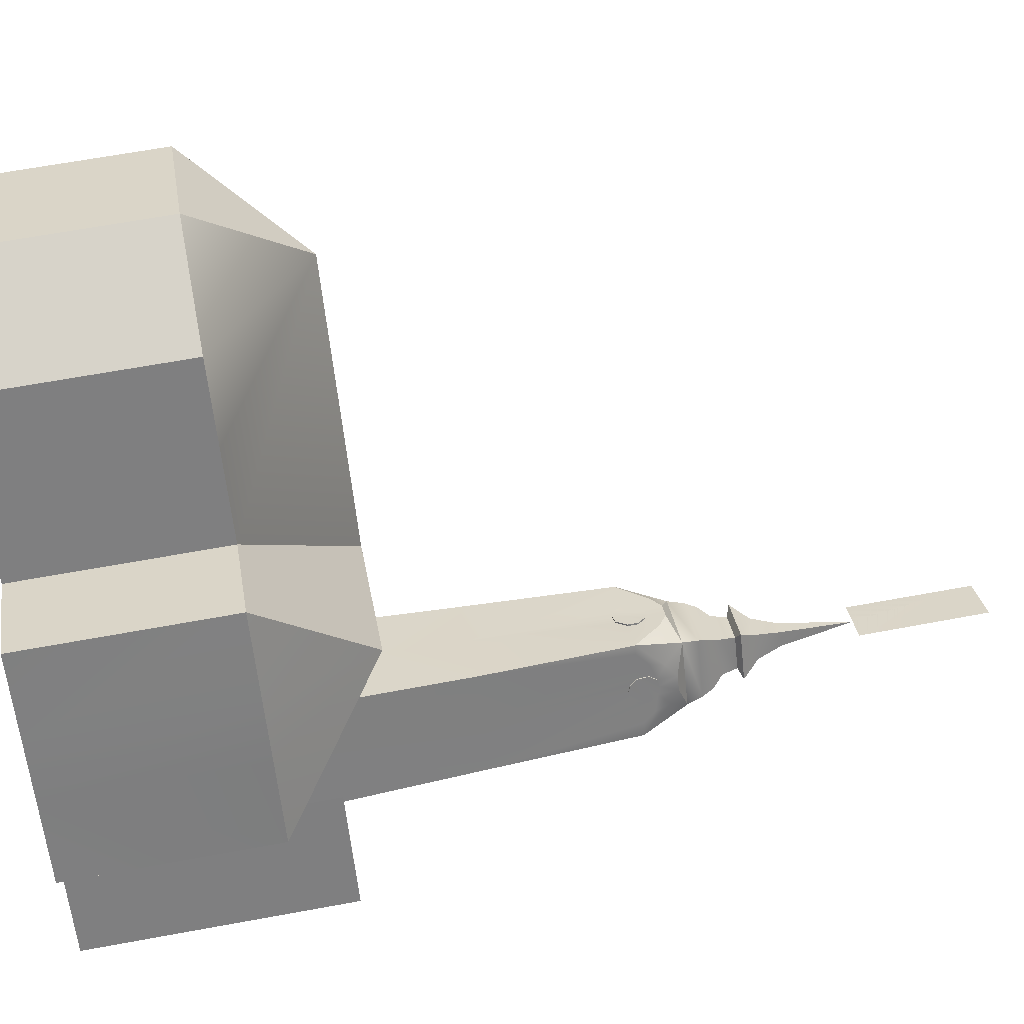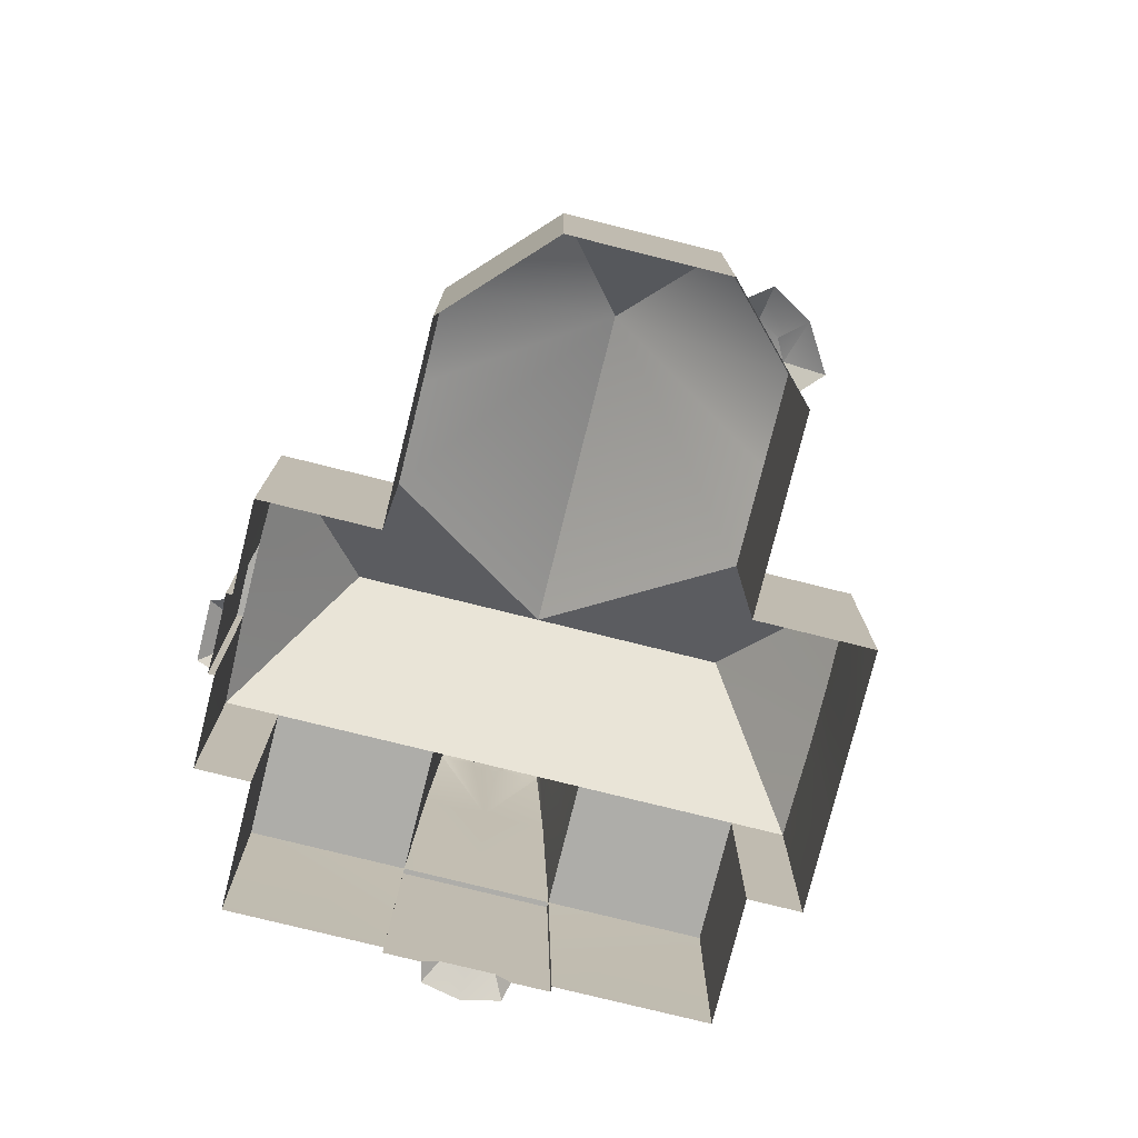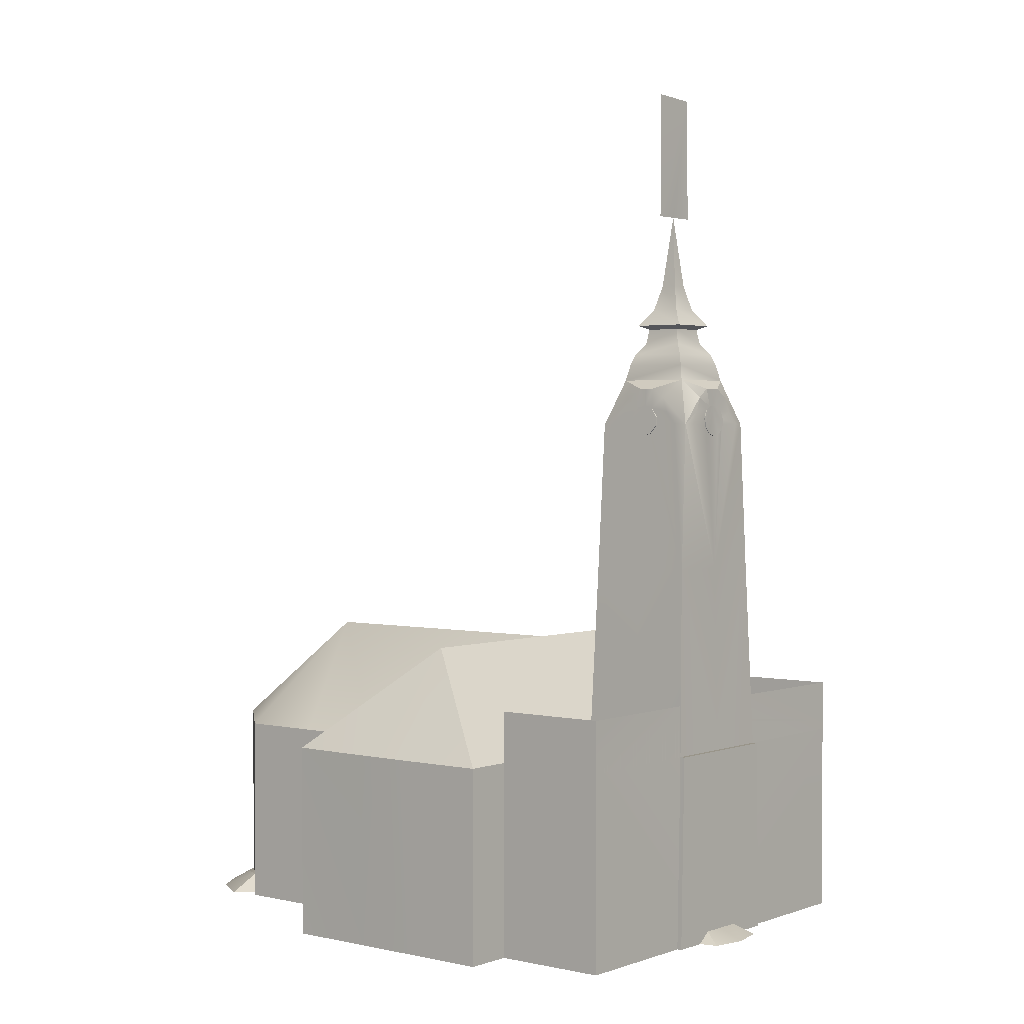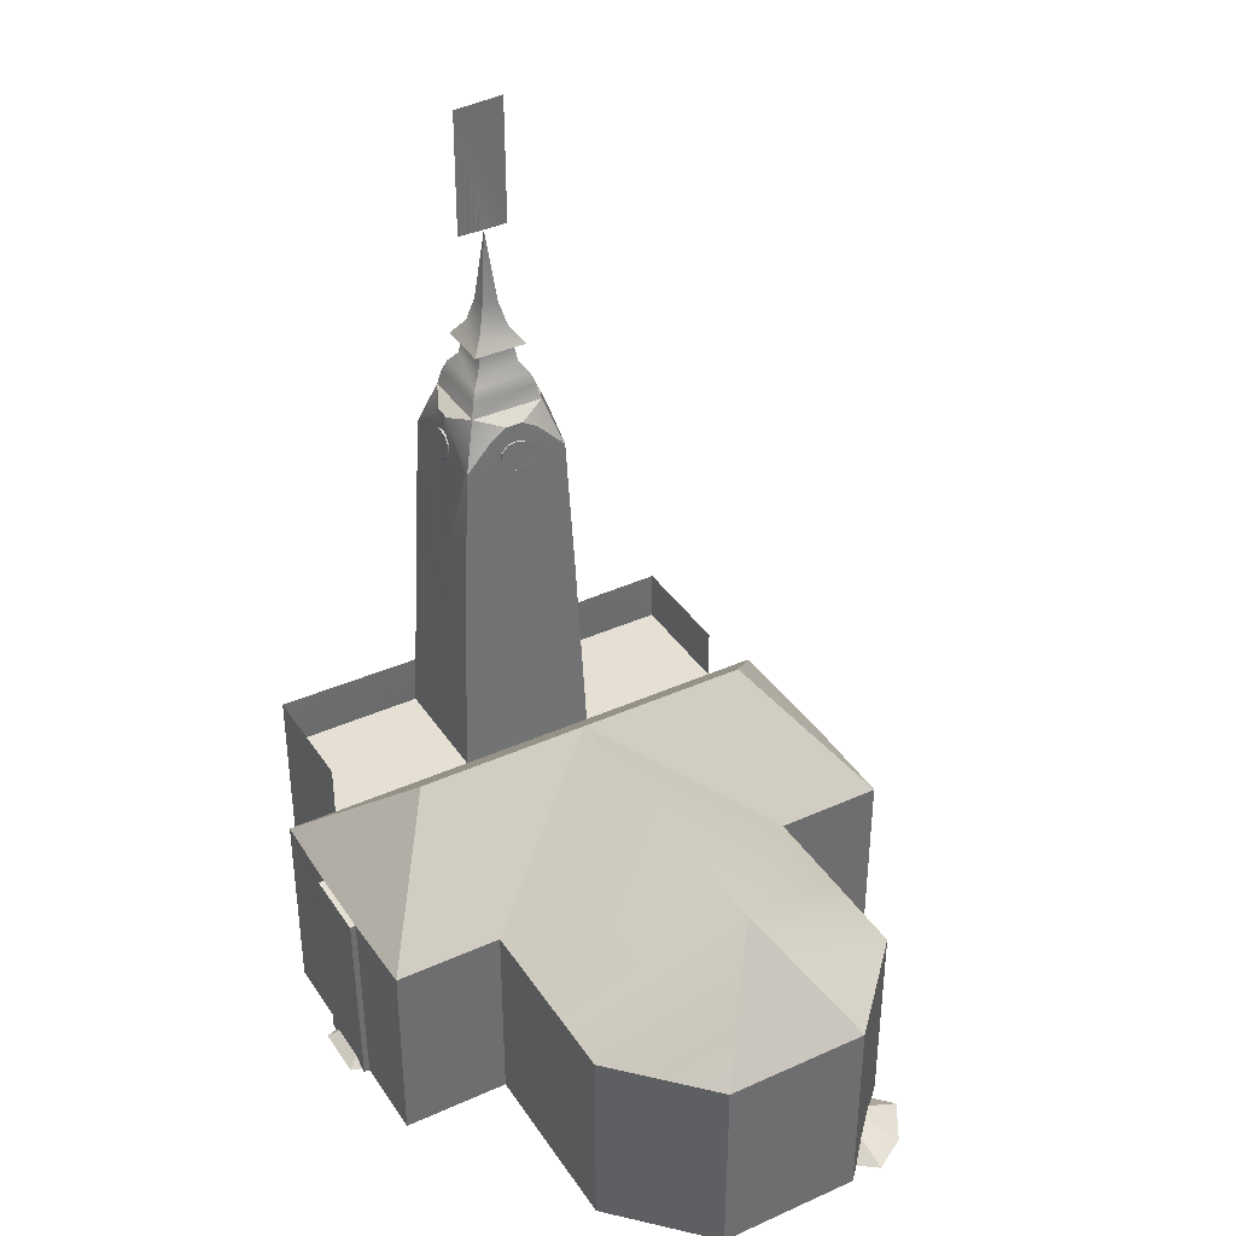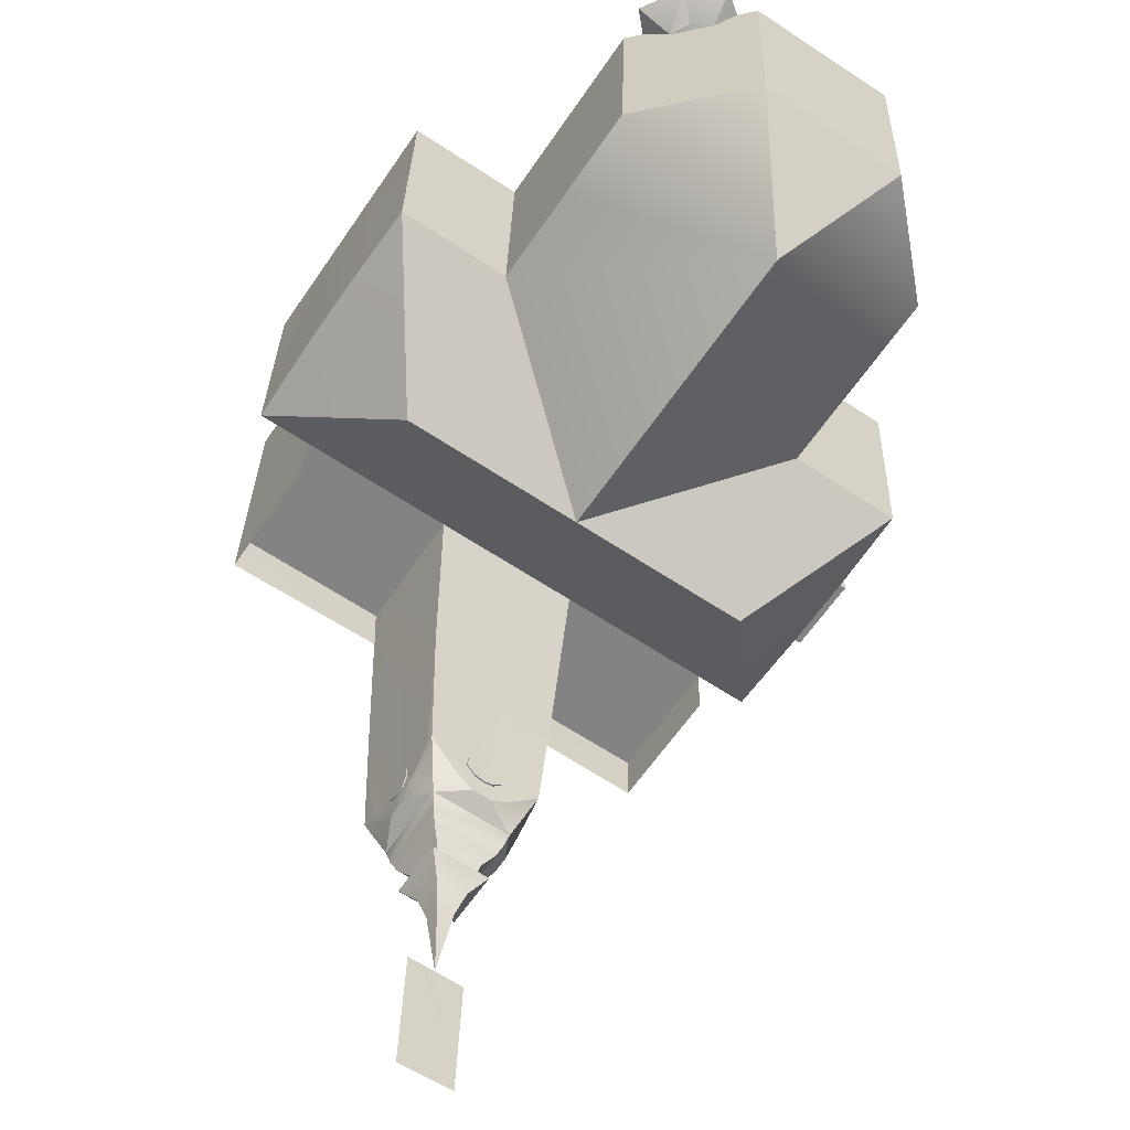
<metadata>
{"format":"obj","ext":"obj","renderer":"f3d","projection":"perspective","resolution":1024,"background":"white","views":[{"elev":64.8,"azim":-100.5,"up":"+Y"},{"elev":-77.1,"azim":132.2,"up":"+Z"},{"elev":2.1,"azim":-85.0,"up":"+Z"},{"elev":38.1,"azim":116.4,"up":"+Z"},{"elev":28.6,"azim":1.4,"up":"+Y"}]}
</metadata>
<code>
v  2.521 3.764 0
v  4.108 2.701 0
v  2.525 3.764 7.734
v  4.113 2.701 7.733
v  5.904 5.382 0
v  5.969 5.341 7.732
v  9.224 10.34 0
v  5.759 12.66 0
v  9.228 10.34 7.73
v  5.764 12.66 7.732
v  7.787 15.69 0
v  9.655 18.48 0
v  7.791 15.69 7.731
v  9.66 18.48 7.73
v  8.829 23.21 0
v  8.833 23.21 7.73
v  6.538 24.74 7.731
v  4.238 26.28 0
v  4.242 26.28 7.733
v  -0 0 0
v  0.0042 -0 7.735
v  -4.699 3.15 7.737
v  -3.439 5.032 7.737
v  -2.179 6.914 7.736
v  -4.553 3.049 0
v  -4.659 2.89 0
v  -4.805 2.991 7.738
v  -5.751 3.622 0
v  -6.245 3.952 0.401
v  -7.03 4.481 7.739
v  -7.035 4.481 0.4078
v  -6.818 4.792 15.22
v  -6.925 4.639 7.739
v  -4.864 3.483 15.22
v  -4.404 8.404 7.737
v  -2.548 6.943 15.22
v  -4.502 8.251 15.22
v  -3.706 5.213 15.22
v  7.494 7.618 7.731
v  7.428 7.659 0
v  7.61 7.538 0
v  7.675 7.497 7.731
v  7.5 7.373 0
v  7.262 7.013 0.2969
v  6.913 6.358 7.731
v  6.85 6.397 0.2984
v  6.42 5.755 0.3
v  6.151 5.22 7.732
v  6.085 5.261 0
v  6.196 5.426 0
v  3.792 8.45 11.88
v  -1.844 12.22 11.89
v  4.61 21.86 11.88
v  -3.705 6.873 22.9
v  -4.296 7.946 22.55
v  -6.074 8.46 22.9
v  -4.577 8.134 22.55
v  -4.857 8.322 22.55
v  -4.057 5.451 22.55
v  -4.024 5.428 21.85
v  -3.89 5.7 22.55
v  -3.539 6.169 22.11
v  -3.86 5.662 21.79
v  -3.714 5.853 21.54
v  -3.415 6.294 21.53
v  -3.673 5.884 21.25
v  -2.856 7.071 21.07
v  -3.078 6.747 21.06
v  -3.974 5.376 20.63
v  -3.863 5.539 20.65
v  -3.719 5.777 20.88
v  -4.799 8.414 20.67
v  -5.066 8.585 21.06
v  -4.524 8.214 20.62
v  -5.063 8.575 21.46
v  -4.828 8.408 21.77
v  -4.536 8.195 21.84
v  -4.2 8.013 20.73
v  -3.987 7.861 21.12
v  -4.245 8.017 21.78
v  -4.023 7.877 21.51
v  -5.256 4.557 22.9
v  -7.625 6.144 22.9
v  -6.407 4.689 22.55
v  -6.736 4.909 22.55
v  -7.064 5.129 22.55
v  -4.128 5.039 20.8
v  -3.917 5.338 20.67
v  -4.257 4.888 21.19
v  -4.234 4.959 21.59
v  -4.114 5.16 21.8
v  -3.967 5.39 21.85
v  -3.807 5.501 20.71
v  -3.672 5.724 20.88
v  -3.616 5.846 21.25
v  -3.803 5.624 21.79
v  -3.657 5.815 21.54
v  -4.242 5.175 22.55
v  -3.889 6.841 23.51
v  -6.033 8.277 23.52
v  -5.292 4.745 23.52
v  -4.544 6.731 24.41
v  -4.109 6.802 23.96
v  -5.885 7.629 24.41
v  -5.985 8.059 23.96
v  -5.337 4.968 23.96
v  -5.422 5.419 24.41
v  -5.45 5.557 25
v  -4.681 6.705 25
v  -4.516 4.719 22.19
v  -5.099 3.725 21.1
v  -4.598 4.538 21.61
v  -4.809 4.171 21.13
v  -5.977 4.378 22.19
v  -5.793 4.219 21.61
v  -5.55 3.932 21.13
v  -3.798 7.632 22.19
v  -3.583 7.52 21.61
v  -3.267 7.341 21.03
v  -11.34 13.04 0
v  -11.33 13.04 7.741
v  -12.92 14.11 0
v  -12.92 14.11 7.742
v  -11.03 16.94 0
v  -11.09 16.98 7.741
v  -7.809 21.75 0
v  -7.805 21.75 7.739
v  -4.345 19.43 0
v  -4.341 19.43 7.737
v  -2.318 22.45 0
v  -2.314 22.45 7.736
v  -0.4491 25.24 0
v  -0.4448 25.24 7.735
v  0.2117 25.39 0
v  1.156 25.6 0.6254
v  2.697 25.94 0.6136
v  3.514 26.12 0
v  -13.86 9.279 0
v  -13.85 9.279 7.742
v  -9.15 6.13 7.74
v  -9.305 6.23 0
v  -7.836 5.018 0.4148
v  -9.256 5.971 7.74
v  -9.411 6.072 0
v  -8.289 5.321 0
v  -8.773 6.101 15.22
v  -6.629 9.894 7.739
v  -6.456 9.56 15.22
v  -7.889 8.012 7.739
v  -7.614 7.83 15.22
v  -9.76 18.96 7.74
v  -9.704 18.92 0
v  -7.48 16 11.89
v  -7.18 5.117 21.67
v  -7.307 5.194 21.34
v  -6.959 4.975 21.83
v  -7.26 5.142 20.98
v  -6.763 4.87 21.84
v  -7.051 5.002 20.71
v  -6.776 4.851 20.64
v  -6.511 4.654 20.68
v  -6.307 4.509 20.87
v  -6.225 4.465 21.1
v  -6.556 4.727 21.82
v  -6.212 4.464 21.32
v  -6.311 4.548 21.64
v  -7.157 7.905 21.79
v  -7.043 8.11 21.49
v  -7.327 7.64 21.85
v  -7.069 8.118 21.03
v  -7.522 7.364 21.75
v  -7.675 7.173 21.41
v  -7.196 7.955 20.76
v  -7.386 7.679 20.64
v  -7.557 7.42 20.72
v  -7.697 7.176 21.05
v  -6.216 9.321 21.07
v  -5.81 9.043 21.03
v  -4.569 8.145 21.84
v  -4.862 8.359 21.77
v  -5.338 8.662 22.19
v  -5.523 8.82 21.61
v  -5.097 8.526 21.46
v  -4.557 8.165 20.62
v  -4.832 8.365 20.67
v  -5.099 8.535 21.06
v  -7.255 7.592 22.55
v  -7.29 7.615 21.85
v  -7.44 7.316 22.55
v  -7.484 7.339 21.75
v  -7.757 6.889 22.19
v  -7.894 6.745 21.61
v  -7.637 7.148 21.41
v  -7.349 7.654 20.64
v  -7.52 7.395 20.72
v  -8.456 5.973 21.1
v  -8.153 6.411 21.13
v  -7.66 7.151 21.05
v  -7.088 7.841 22.55
v  -7.437 6.181 23.52
v  -6.763 6.318 24.41
v  -7.213 6.224 23.96
v  -6.625 6.344 25.01
v  -5.856 7.492 25
v  -6.789 8.346 22.11
v  -6.721 8.508 21.53
v  -6.43 8.992 21.07
v  -7.517 5.409 22.19
v  -7.734 5.518 21.61
v  -8.092 5.635 21.13
v  -5.356 5.115 25.17
v  -4.236 6.789 25.17
v  -5.489 5.751 25.84
v  -4.874 6.67 25.84
v  -5.948 7.936 25.17
v  -7.069 6.261 25.17
v  -5.814 7.3 25.84
v  -6.43 6.381 25.84
v  2.526 3.764 9.772
v  0.0053 -0 9.774
v  -4.748 3.25 9.784
v  -11.33 13.04 9.78
v  -13.85 9.279 9.781
v  -9.024 6.129 9.779
v  -6.744 4.898 21.84
v  -6.538 4.755 21.82
v  -6.293 4.576 21.64
v  -6.193 4.492 21.32
v  -6.757 4.878 20.64
v  -6.492 4.682 20.68
v  -6.206 4.493 21.1
v  -6.289 4.537 20.87
v  -6.94 5.003 21.83
v  -7.162 5.144 21.67
v  -7.288 5.221 21.34
v  -7.242 5.17 20.98
v  -7.032 5.03 20.71
v  -7.12 7.88 21.79
v  -7.005 8.084 21.49
v  -7.031 8.092 21.03
v  -7.159 7.93 20.76
v  -4.278 7.968 21.78
v  -4.056 7.828 21.51
v  -4.021 7.812 21.12
v  -4.234 7.964 20.73
v  -4.171 5.198 21.8
v  -4.29 4.997 21.59
v  -4.323 4.912 21.23
v  -4.199 5.056 20.81
v  -5.742 6.958 26.79
v  -5.217 6.606 26.79
v  -5.561 6.093 26.79
v  -6.085 6.445 26.79
v  -5.649 6.527 29.63
v  0.0579 26.33 0
v  1.653 27.07 0
v  1.848 25.98 0.6195
v  3.216 26.98 0
v  6.633 5.315 0
v  7.201 6.163 0
v  7.769 7.011 0
v  -8.557 4.651 0
v  -7.596 3.644 0
v  -6.268 3.119 0
v  -6.417 7.042 34.61
v  -6.439 7.038 29.63
v  -4.81 5.966 34.51
v  -4.809 5.947 29.63
g DEU_599_KARLSRUHE_GEDAECH
f 1 2 3
f 3 2 4
f 2 5 4
f 4 5 6
f 7 8 9
f 9 8 10
f 11 12 13
f 13 12 14
f 12 15 14
f 14 15 16
f 16 15 17
f 15 18 17
f 17 18 19
f 20 1 21
f 21 1 3
f 22 21 23
f 21 3 23
f 3 24 23
f 20 21 25
f 25 21 22
f 26 27 28
f 28 27 29
f 27 30 29
f 30 31 29
f 32 33 34
f 34 33 22
f 24 35 36
f 36 35 37
f 22 23 34
f 34 23 38
f 39 40 9
f 9 40 7
f 41 42 43
f 43 42 44
f 42 45 44
f 45 46 44
f 46 45 47
f 45 48 47
f 49 50 48
f 47 48 50
f 8 11 10
f 10 11 13
f 4 6 51
f 9 51 39
f 51 6 39
f 9 10 51
f 51 10 52
f 4 51 3
f 3 51 24
f 51 52 24
f 52 35 24
f 14 16 53
f 16 17 53
f 52 10 53
f 10 13 53
f 13 14 53
f 24 36 23
f 23 36 38
f 54 55 56
f 55 57 56
f 57 58 56
f 59 60 61
f 61 60 62
f 60 63 62
f 63 64 62
f 62 64 65
f 64 66 65
f 36 67 38
f 67 68 38
f 69 38 70
f 65 66 68
f 66 71 68
f 38 68 70
f 68 71 70
f 72 73 74
f 73 75 74
f 75 76 74
f 76 77 74
f 74 77 78
f 78 77 79
f 77 80 79
f 80 81 79
f 82 83 84
f 84 83 85
f 85 83 86
f 87 88 89
f 89 88 90
f 90 88 91
f 91 88 92
f 88 93 92
f 93 94 92
f 94 95 92
f 92 95 96
f 95 97 96
f 54 82 61
f 61 82 59
f 82 98 59
f 99 54 100
f 100 54 56
f 82 54 101
f 101 54 99
f 102 103 104
f 104 103 105
f 106 103 107
f 107 103 102
f 107 102 108
f 108 102 109
f 98 82 110
f 82 111 110
f 110 111 112
f 111 113 112
f 61 62 54
f 54 62 67
f 62 65 67
f 65 68 67
f 84 114 82
f 82 114 111
f 114 115 111
f 115 116 111
f 55 54 117
f 54 67 117
f 117 67 118
f 67 119 118
f 120 121 122
f 122 121 123
f 122 123 124
f 124 123 125
f 126 127 128
f 128 127 129
f 130 131 132
f 132 131 133
f 132 133 134
f 134 133 135
f 133 19 135
f 135 19 136
f 18 137 19
f 19 137 136
f 138 139 120
f 120 139 121
f 140 139 141
f 141 139 138
f 31 30 142
f 30 143 142
f 144 145 143
f 142 143 145
f 140 33 146
f 146 33 32
f 147 148 35
f 35 148 37
f 140 146 149
f 149 146 150
f 151 127 152
f 152 127 126
f 125 151 124
f 124 151 152
f 128 129 130
f 130 129 131
f 127 151 153
f 123 153 125
f 153 151 125
f 52 129 153
f 153 129 127
f 123 121 153
f 121 147 153
f 153 147 52
f 52 147 35
f 133 53 19
f 19 53 17
f 52 53 129
f 129 53 131
f 53 133 131
f 150 148 149
f 149 148 147
f 154 155 156
f 155 157 156
f 156 157 158
f 157 159 158
f 159 160 158
f 160 161 158
f 161 162 158
f 162 163 158
f 158 163 164
f 163 165 164
f 165 166 164
f 167 168 169
f 168 170 169
f 169 170 171
f 171 170 172
f 170 173 172
f 173 174 172
f 174 175 172
f 175 176 172
f 148 177 37
f 177 178 37
f 57 179 58
f 179 180 58
f 58 180 181
f 181 180 182
f 180 183 182
f 184 37 185
f 182 183 178
f 183 186 178
f 37 178 185
f 178 186 185
f 187 188 189
f 188 190 189
f 189 190 191
f 191 190 192
f 190 193 192
f 150 146 194
f 194 146 195
f 196 197 146
f 192 193 197
f 193 198 197
f 197 198 146
f 198 195 146
f 56 199 83
f 199 187 83
f 187 189 83
f 101 200 82
f 82 200 83
f 83 200 56
f 56 200 100
f 107 201 106
f 106 201 202
f 202 201 105
f 105 201 104
f 201 203 104
f 104 203 204
f 189 191 83
f 83 191 196
f 191 192 196
f 192 197 196
f 199 56 205
f 56 177 205
f 205 177 206
f 177 207 206
f 86 83 208
f 83 196 208
f 208 196 209
f 196 210 209
f 58 181 56
f 56 181 177
f 181 182 177
f 182 178 177
f 204 109 104
f 104 109 102
f 211 212 213
f 213 212 214
f 108 203 107
f 107 203 201
f 215 216 217
f 217 216 218
f 3 21 219
f 219 21 220
f 22 21 221
f 221 21 220
f 121 139 222
f 222 139 223
f 140 139 224
f 224 139 223
f 34 111 32
f 111 116 32
f 85 225 84
f 225 226 84
f 84 226 114
f 226 227 114
f 114 227 115
f 227 228 115
f 229 32 230
f 115 228 116
f 228 231 116
f 116 231 32
f 231 232 32
f 232 230 32
f 146 32 196
f 196 32 210
f 85 86 225
f 225 86 233
f 86 208 233
f 233 208 234
f 208 209 234
f 234 209 235
f 209 210 235
f 235 210 236
f 210 32 236
f 236 32 237
f 32 229 237
f 228 165 231
f 231 165 163
f 227 166 228
f 228 166 165
f 226 164 227
f 227 164 166
f 225 158 226
f 226 158 164
f 229 230 160
f 160 230 161
f 230 232 161
f 161 232 162
f 231 163 232
f 232 163 162
f 225 233 158
f 158 233 156
f 233 234 156
f 156 234 154
f 234 235 154
f 154 235 155
f 235 236 155
f 155 236 157
f 236 237 157
f 157 237 159
f 229 160 237
f 237 160 159
f 177 148 207
f 148 150 207
f 187 199 188
f 188 199 238
f 199 205 238
f 205 206 238
f 238 206 239
f 239 206 240
f 206 207 240
f 207 150 240
f 240 150 241
f 150 194 241
f 188 238 169
f 169 238 167
f 238 239 167
f 167 239 168
f 239 240 168
f 168 240 170
f 240 241 170
f 170 241 173
f 241 194 173
f 173 194 174
f 195 175 194
f 194 175 174
f 198 176 195
f 195 176 175
f 193 172 198
f 198 172 176
f 190 171 193
f 193 171 172
f 188 169 190
f 190 169 171
f 36 37 67
f 67 37 119
f 57 55 179
f 179 55 242
f 55 117 242
f 117 118 242
f 242 118 243
f 243 118 244
f 118 119 244
f 119 37 244
f 244 37 245
f 37 184 245
f 244 245 79
f 79 245 78
f 184 74 245
f 245 74 78
f 179 242 77
f 77 242 80
f 242 243 80
f 80 243 81
f 243 244 81
f 81 244 79
f 184 185 74
f 74 185 72
f 186 73 185
f 185 73 72
f 183 75 186
f 186 75 73
f 180 76 183
f 183 76 75
f 179 77 180
f 180 77 76
f 34 38 111
f 111 38 113
f 59 98 60
f 60 98 246
f 98 110 246
f 110 112 246
f 246 112 247
f 247 112 248
f 112 113 248
f 113 38 248
f 248 38 249
f 38 69 249
f 60 246 92
f 92 246 91
f 246 247 91
f 91 247 90
f 247 248 90
f 90 248 89
f 248 249 89
f 89 249 87
f 249 69 87
f 87 69 88
f 69 70 88
f 88 70 93
f 70 71 93
f 93 71 94
f 66 95 71
f 71 95 94
f 64 97 66
f 66 97 95
f 63 96 64
f 64 96 97
f 60 92 63
f 63 92 96
f 106 202 101
f 101 202 200
f 200 202 100
f 100 202 105
f 103 99 105
f 105 99 100
f 101 99 106
f 106 99 103
f 211 216 108
f 108 216 203
f 203 216 204
f 204 216 215
f 215 212 204
f 204 212 109
f 108 109 211
f 211 109 212
f 250 251 217
f 217 251 214
f 252 253 213
f 213 253 218
f 251 254 252
f 253 254 250
f 213 214 252
f 252 214 251
f 217 218 250
f 250 218 253
f 217 214 215
f 215 214 212
f 213 218 211
f 211 218 216
f 22 33 27
f 27 33 30
f 25 22 26
f 26 22 27
f 140 141 143
f 143 141 144
f 33 140 30
f 30 140 143
f 255 135 256
f 256 135 257
f 134 135 255
f 135 136 257
f 136 137 258
f 257 136 256
f 256 136 258
f 40 39 41
f 41 39 42
f 42 39 45
f 39 6 45
f 45 6 48
f 5 49 6
f 6 49 48
f 259 260 47
f 47 260 46
f 46 260 44
f 44 260 261
f 47 50 259
f 43 44 261
f 262 263 142
f 142 263 31
f 31 263 29
f 29 263 264
f 142 145 262
f 28 29 264
f 39 9 40
f 40 9 7
f 140 149 139
f 139 149 121
f 121 149 147
f 121 222 139
f 139 222 223
f 140 224 139
f 139 224 223
f 3 219 21
f 21 219 220
f 22 221 21
f 21 221 220
f 250 254 251
f 252 254 253
f 265 266 267
f 266 254 267
f 267 254 268
f 265 267 266
f 266 267 254
f 267 268 254

</code>
